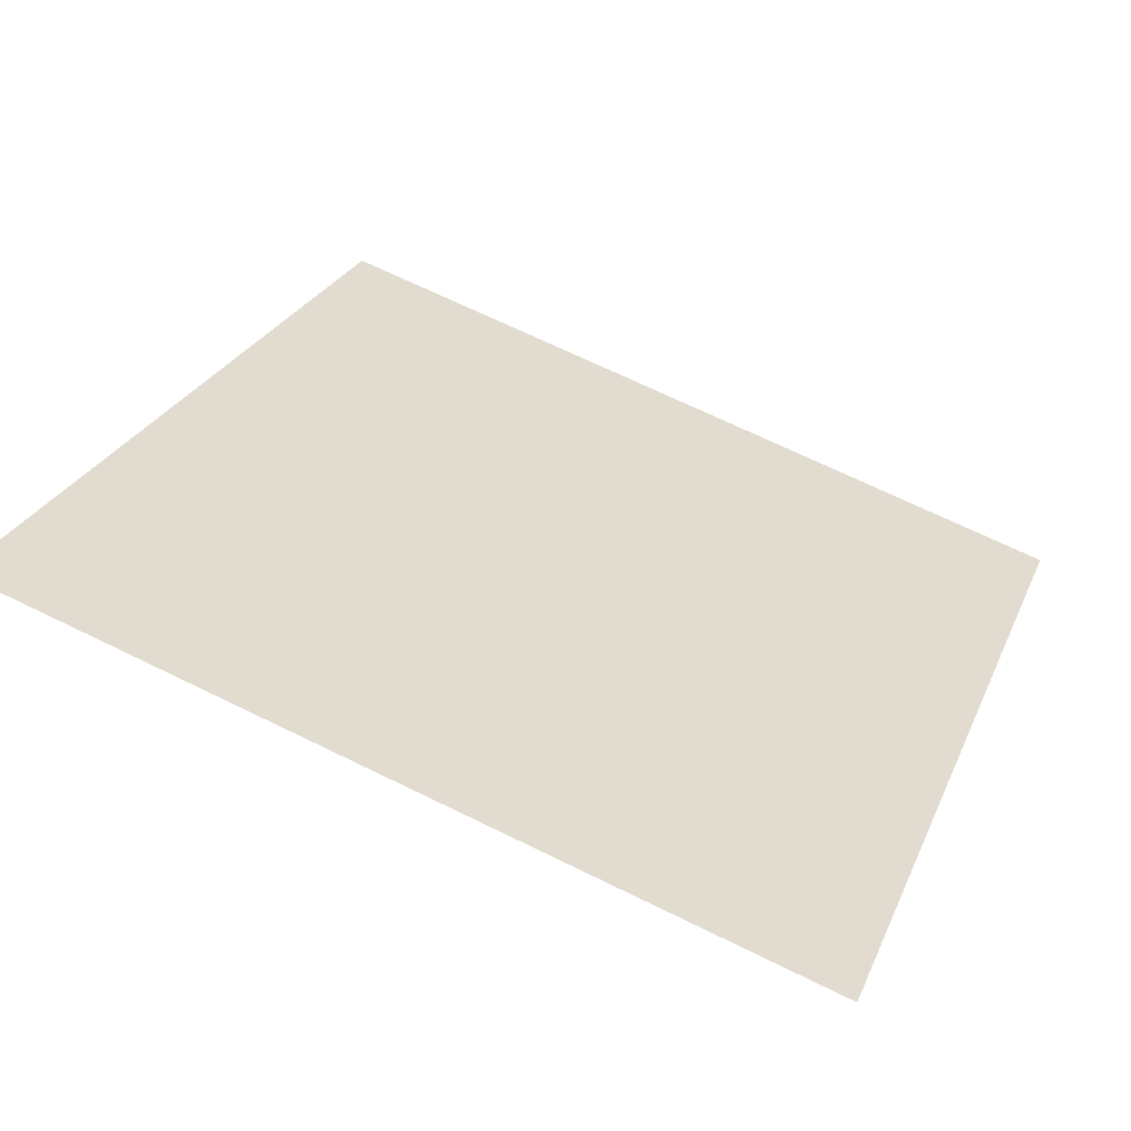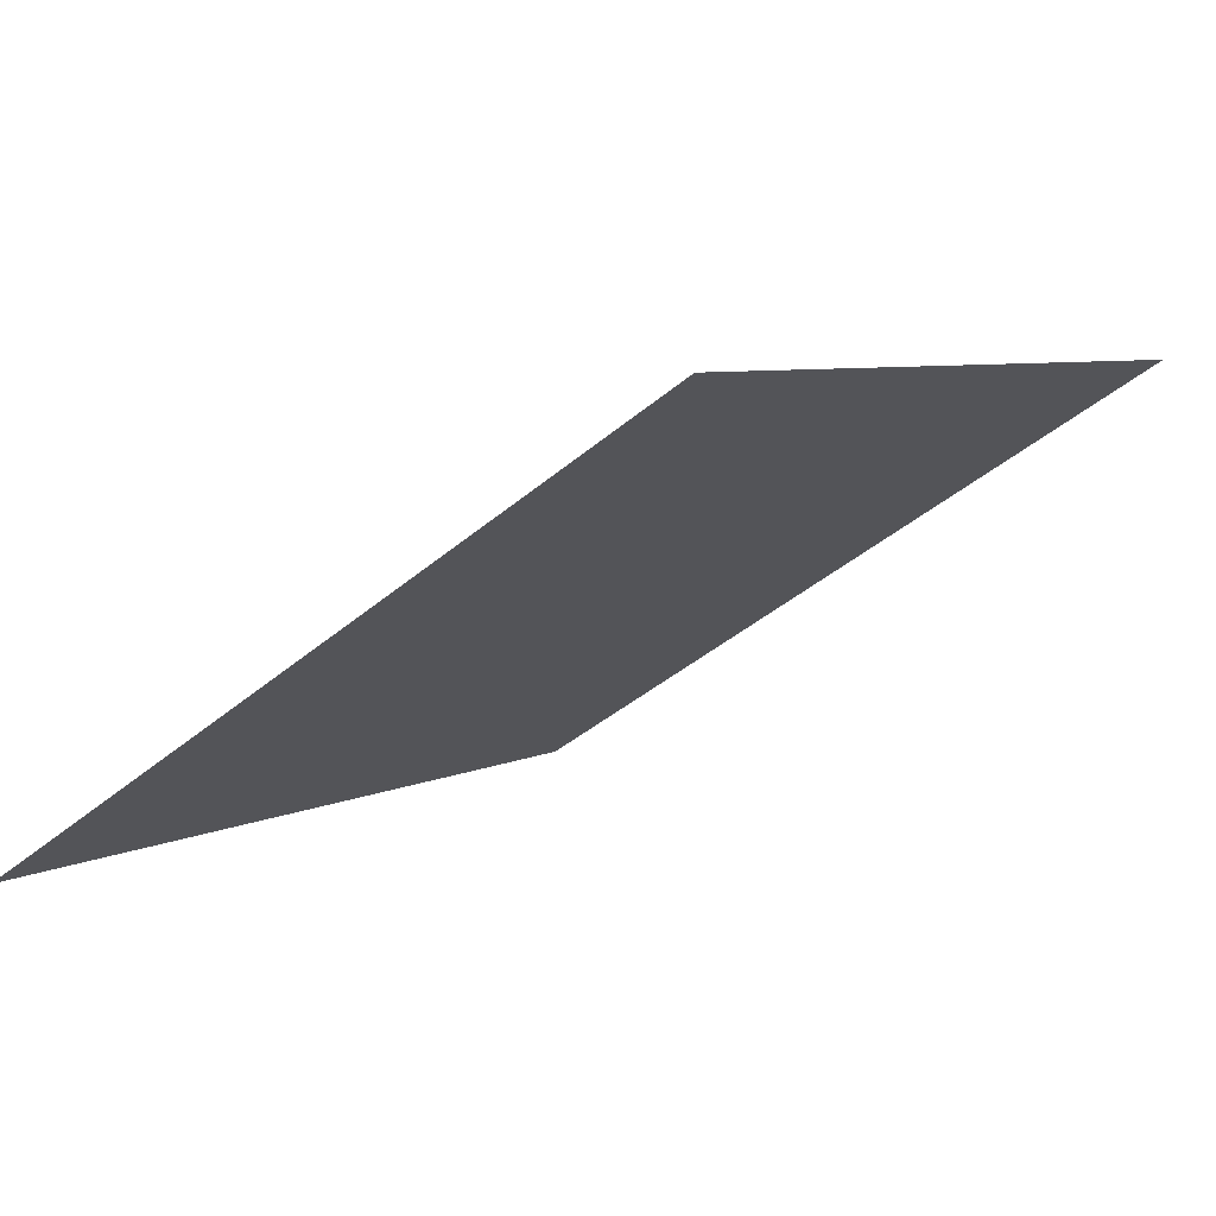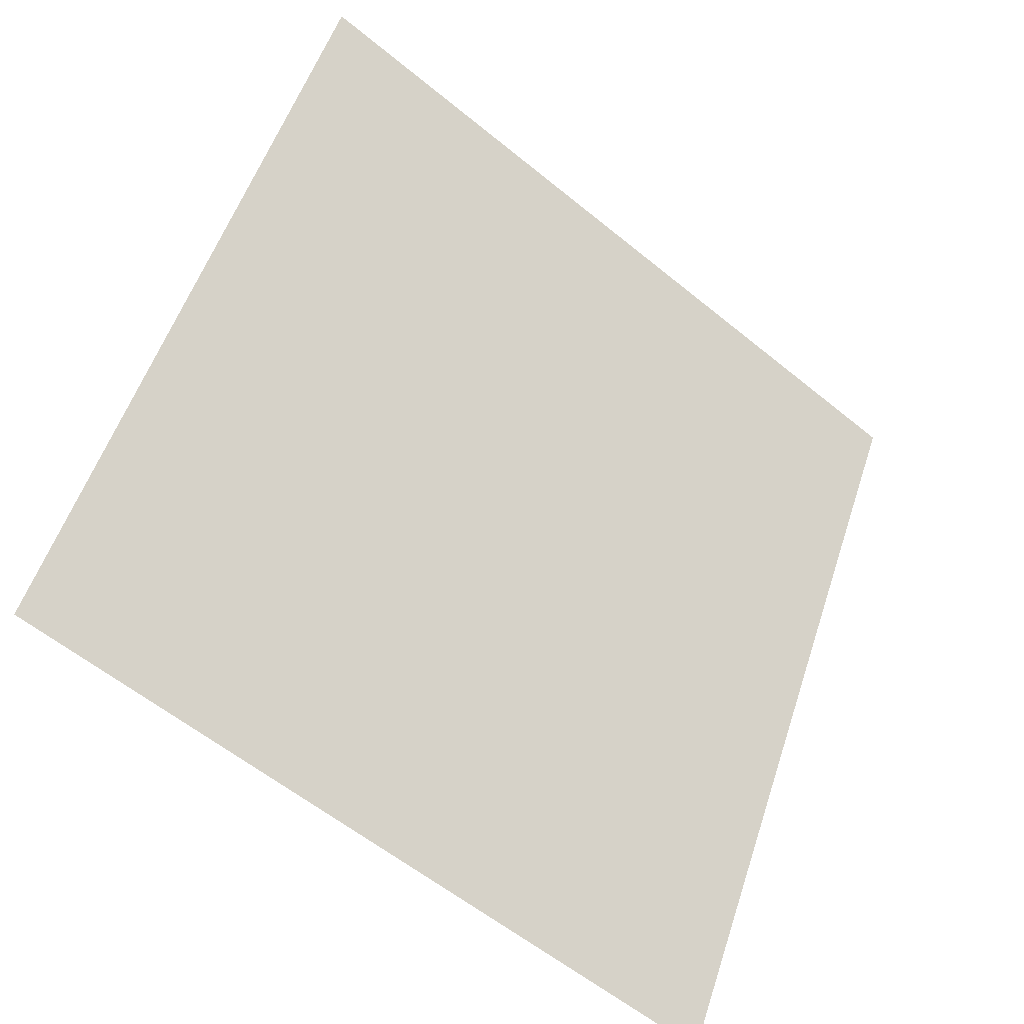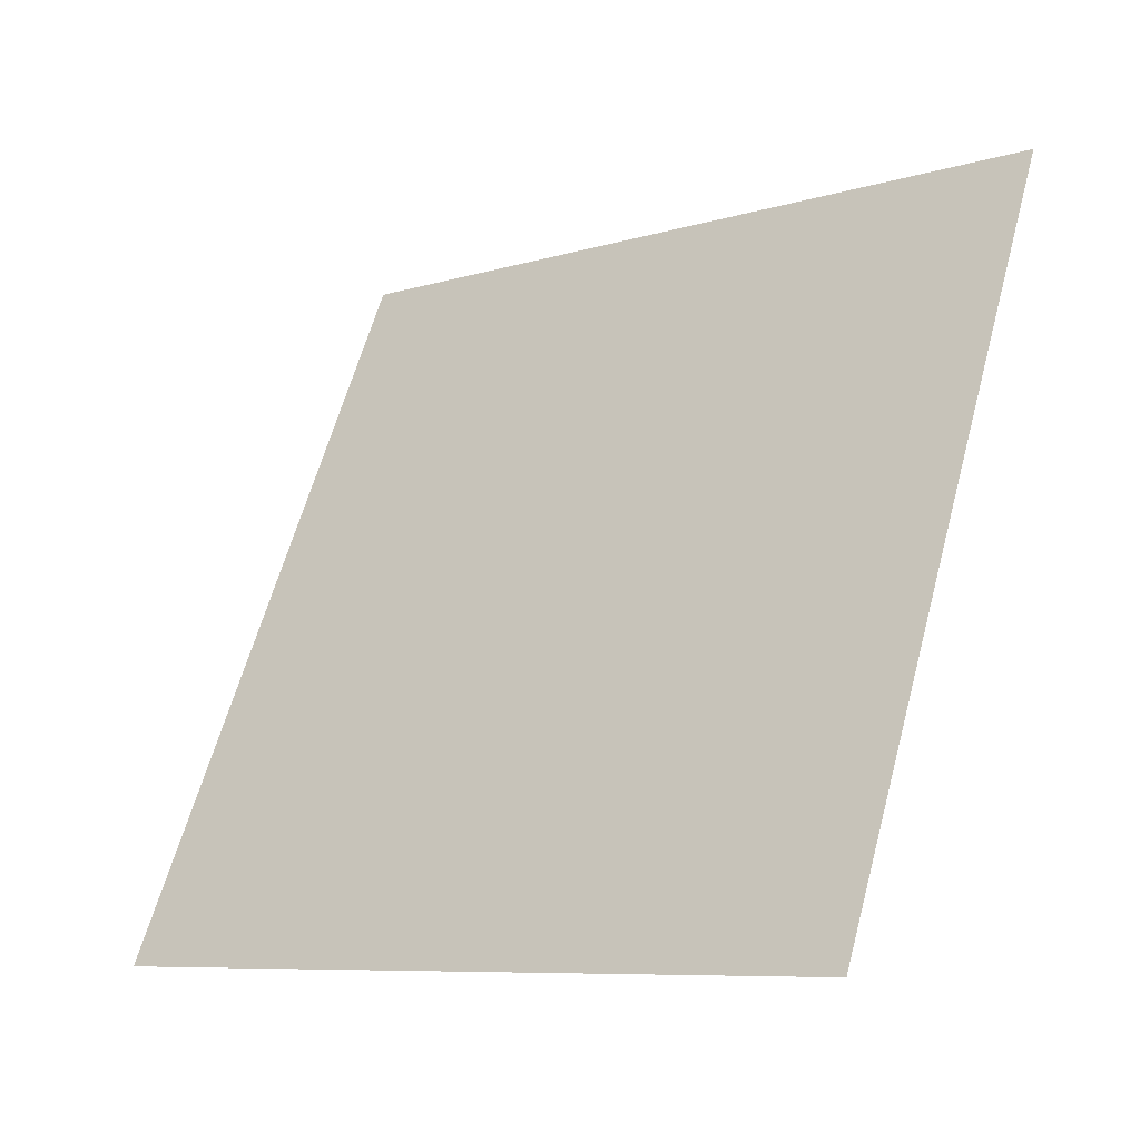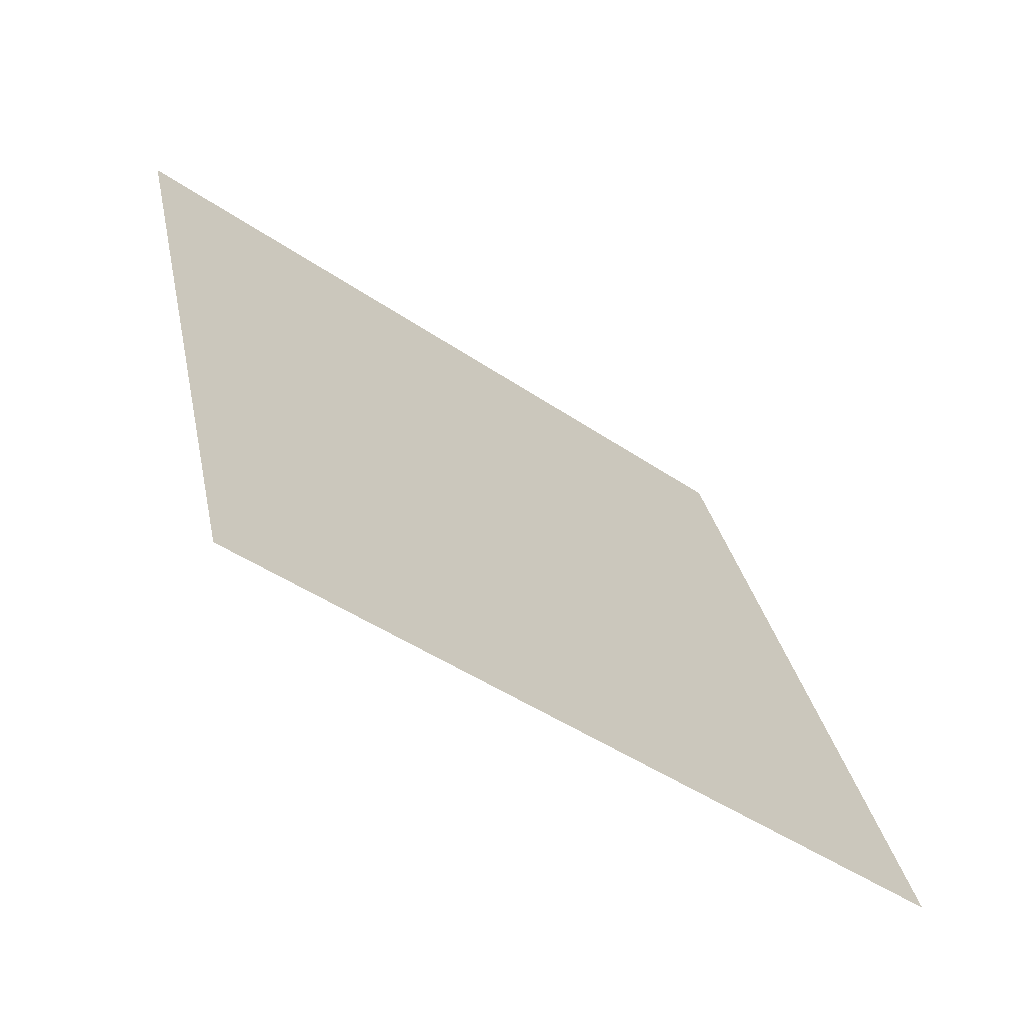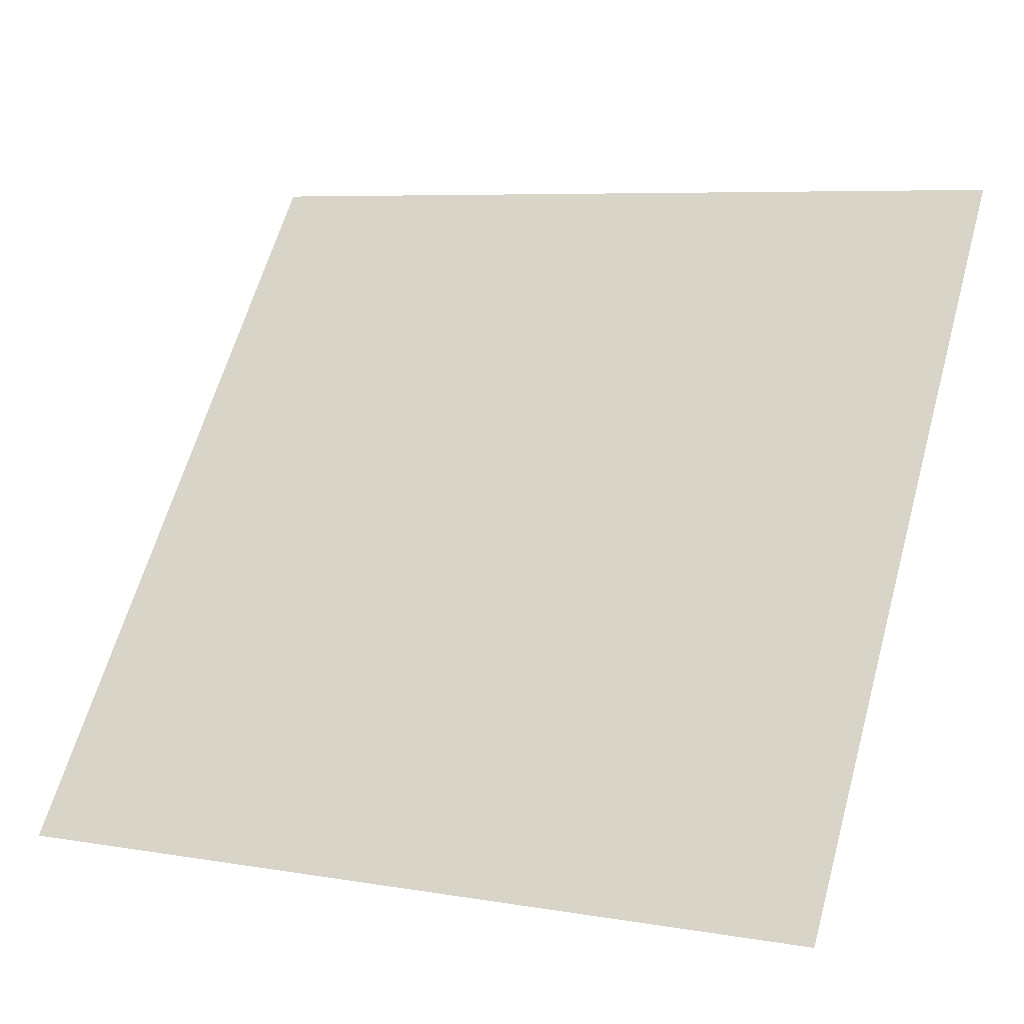
<metadata>
{"format":"obj","ext":"obj","renderer":"f3d","projection":"perspective","resolution":1024,"background":"white","views":[{"elev":66.4,"azim":26.5,"up":"+Y"},{"elev":-40.1,"azim":-134.2,"up":"+Y"},{"elev":52.9,"azim":108.6,"up":"+Y"},{"elev":63.2,"azim":-74.3,"up":"+Y"},{"elev":29.3,"azim":79.4,"up":"+Y"},{"elev":5.7,"azim":25.0,"up":"+Z"}]}
</metadata>
<code>
v -0.02467 0.8337 0.5704
v -0.03122 0.8339 0.5705
v -0.03111 0.8378 0.5758
v -0.02455 0.8377 0.5757
f 4 3 2 1

</code>
